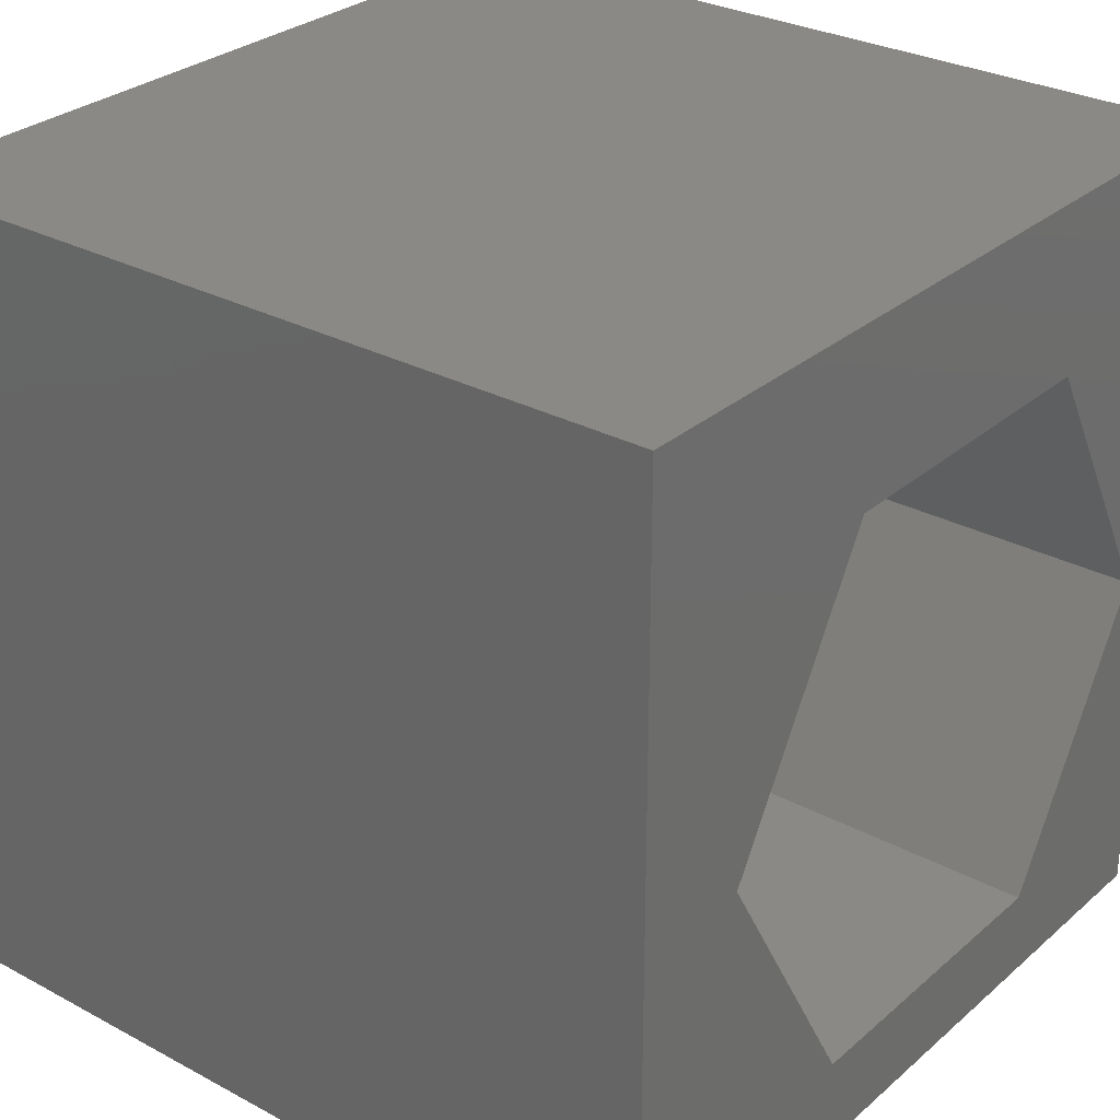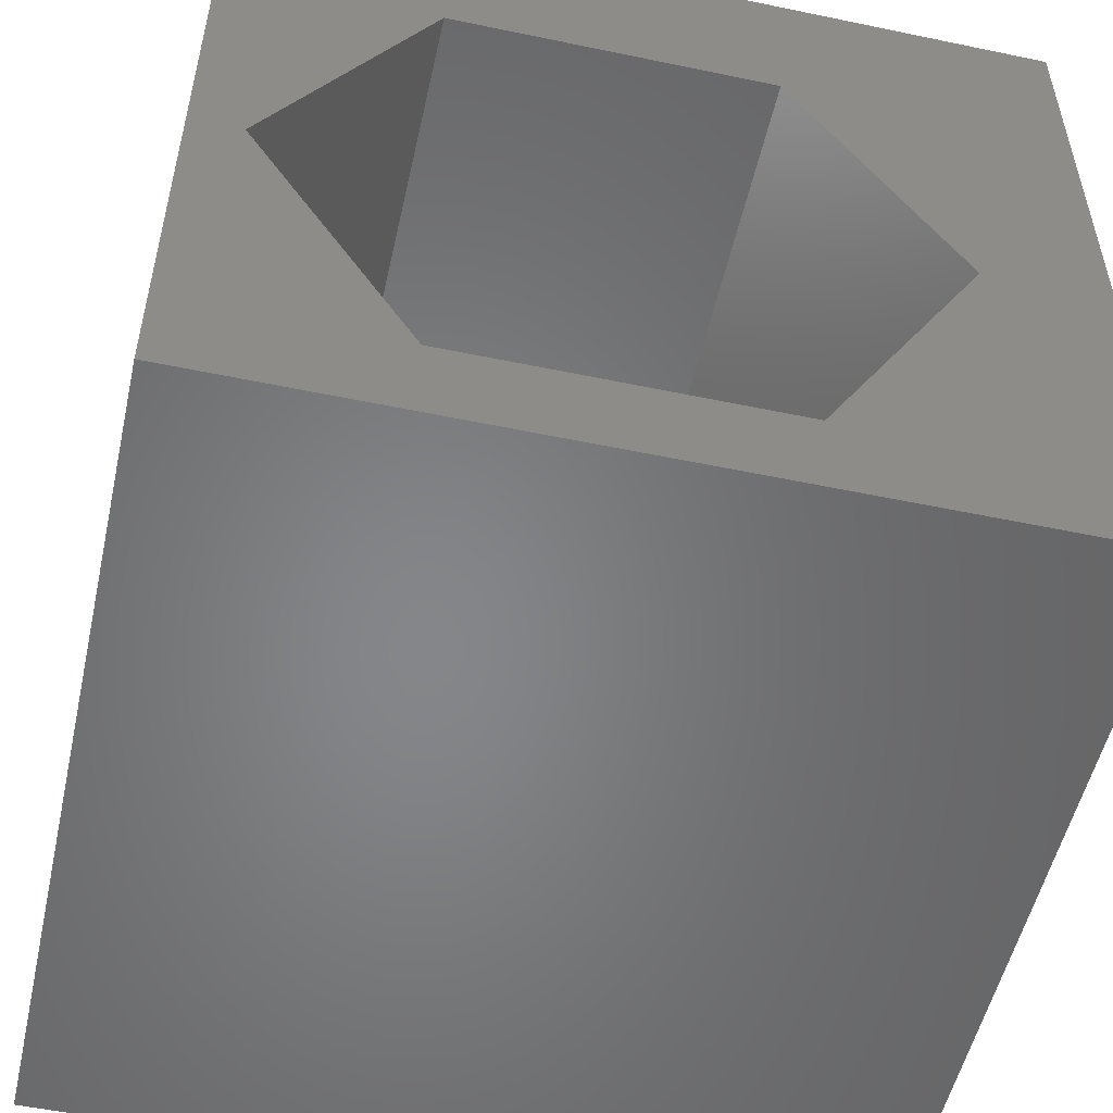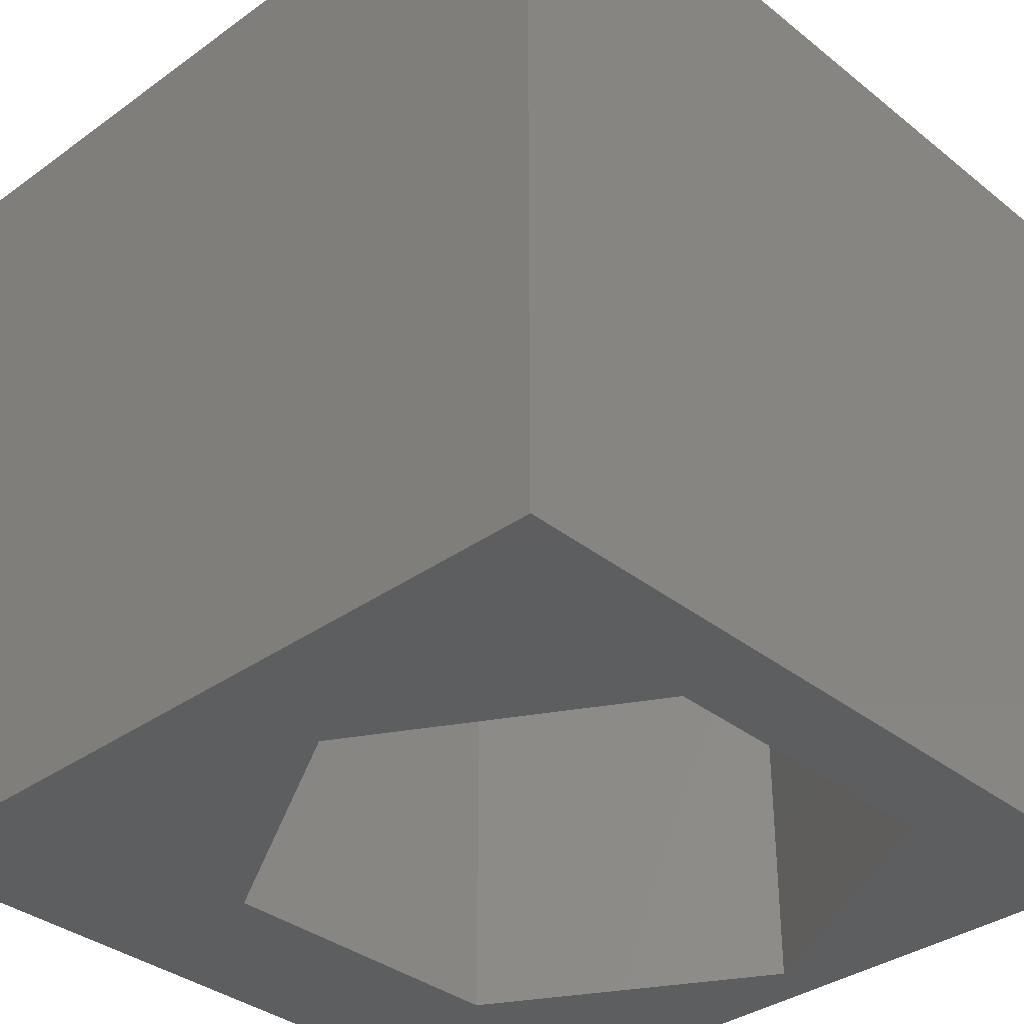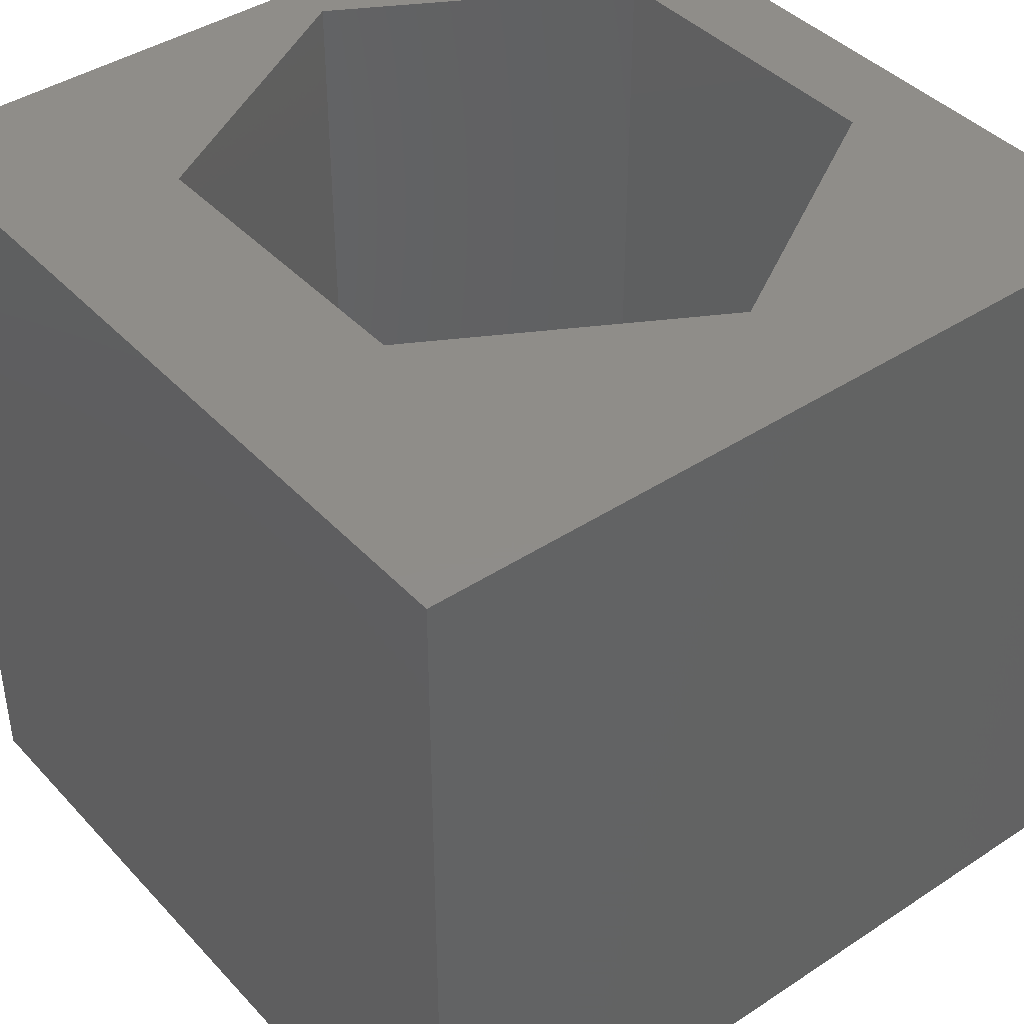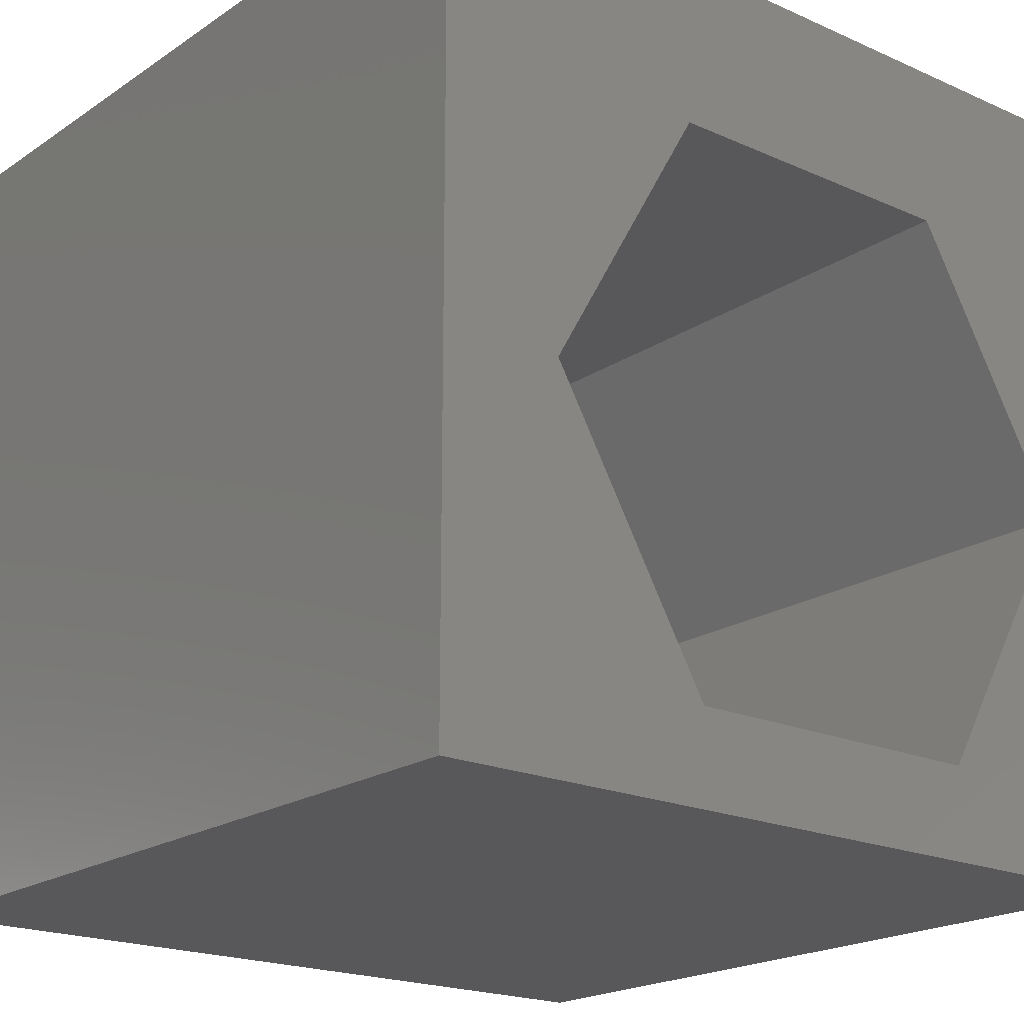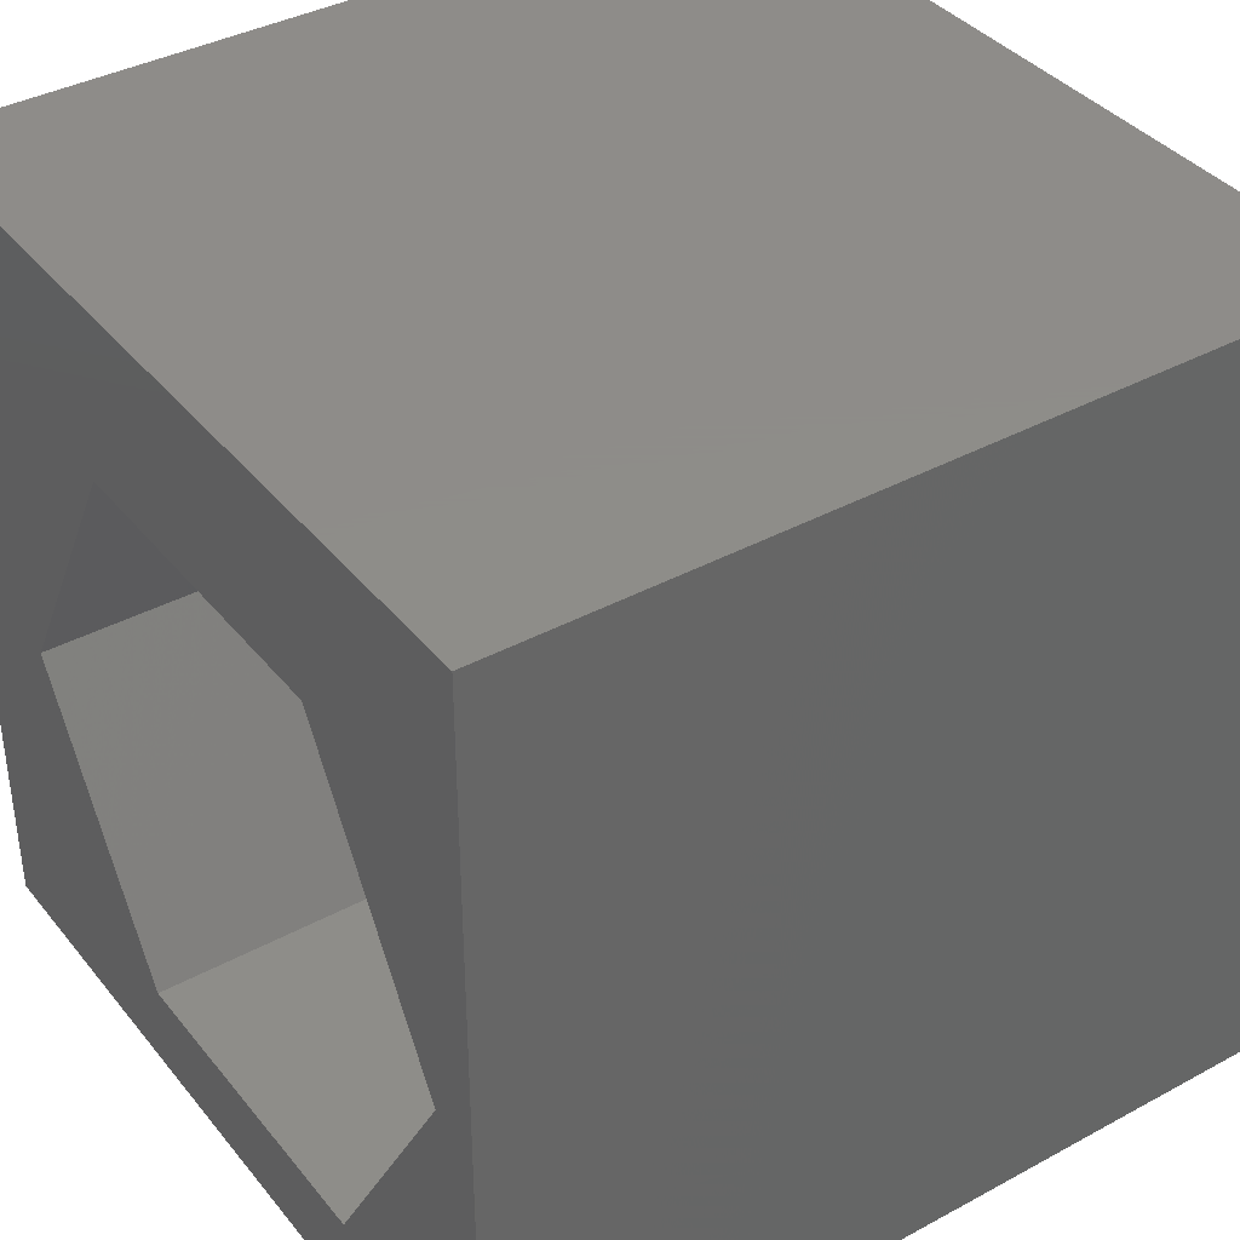
<metadata>
{"format":"stl","ext":"stl","renderer":"f3d","projection":"perspective","resolution":1024,"background":"white","views":[{"elev":29.2,"azim":-51.5,"up":"+Y"},{"elev":-53.1,"azim":167.4,"up":"+Y"},{"elev":-35.2,"azim":-46.4,"up":"+Z"},{"elev":41.5,"azim":-128.5,"up":"+Z"},{"elev":-19.9,"azim":-39.4,"up":"+Y"},{"elev":38.4,"azim":55.6,"up":"+Y"}]}
</metadata>
<code>
# stl→obj: 20 verts, 40 faces
v 0 10 10
v 0 10 0
v 0 0 10
v 0 0 0
v 9.384 4.518 10
v 10 0 10
v 10 10 10
v 7.417 1.111 10
v 3.483 1.111 10
v 1.516 4.518 10
v 3.483 7.925 10
v 7.417 7.925 10
v 10 10 0
v 10 0 0
v 9.384 4.518 0
v 7.417 7.925 0
v 3.483 7.925 0
v 1.516 4.518 0
v 3.483 1.111 0
v 7.417 1.111 0
f 1 2 3
f 3 2 4
f 5 6 7
f 5 8 6
f 6 8 9
f 6 9 3
f 3 9 10
f 3 10 1
f 1 10 11
f 1 11 7
f 7 11 12
f 7 12 5
f 13 7 14
f 14 7 6
f 14 15 13
f 13 15 16
f 13 16 2
f 16 17 2
f 2 17 18
f 2 18 4
f 4 18 19
f 4 19 14
f 14 19 20
f 14 20 15
f 7 13 1
f 1 13 2
f 14 6 4
f 4 6 3
f 18 17 10
f 10 17 11
f 17 16 11
f 11 16 12
f 16 15 12
f 12 15 5
f 15 20 5
f 5 20 8
f 20 19 8
f 8 19 9
f 19 18 9
f 9 18 10

</code>
